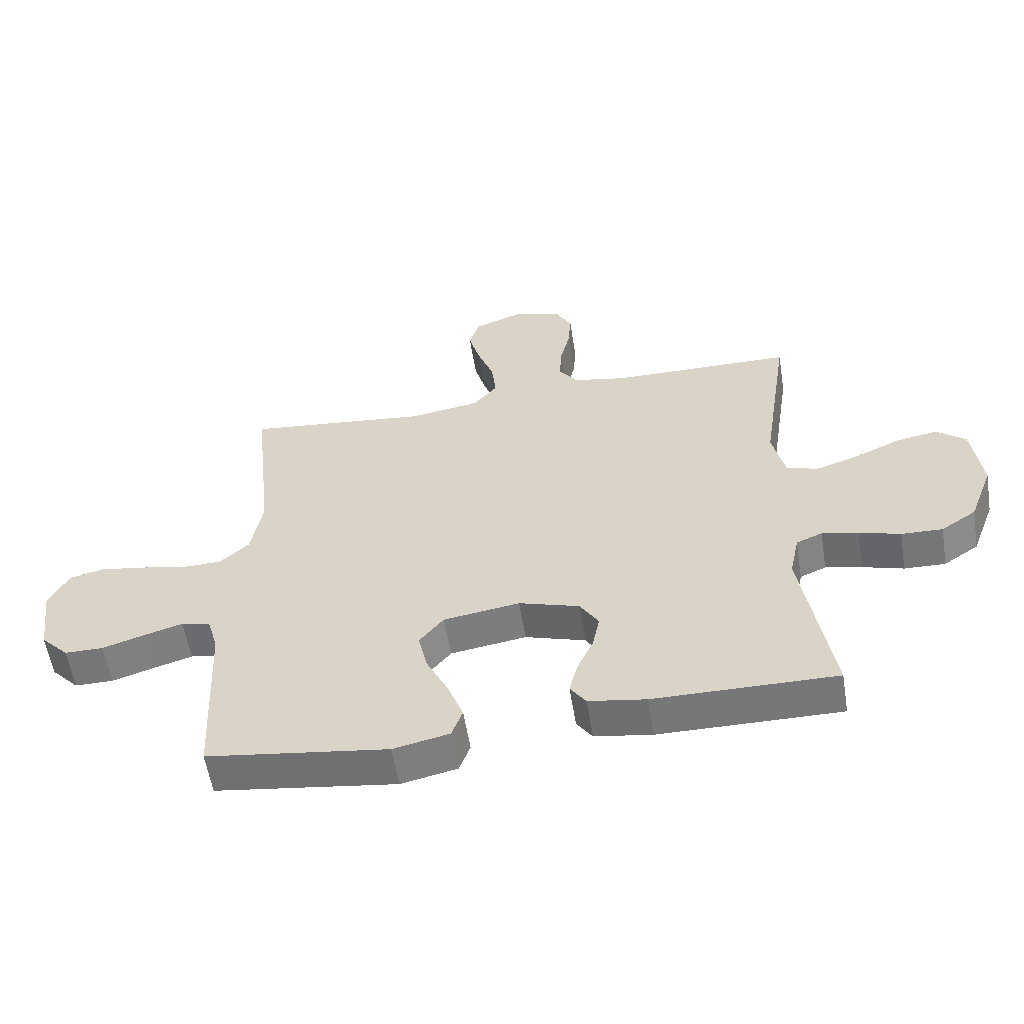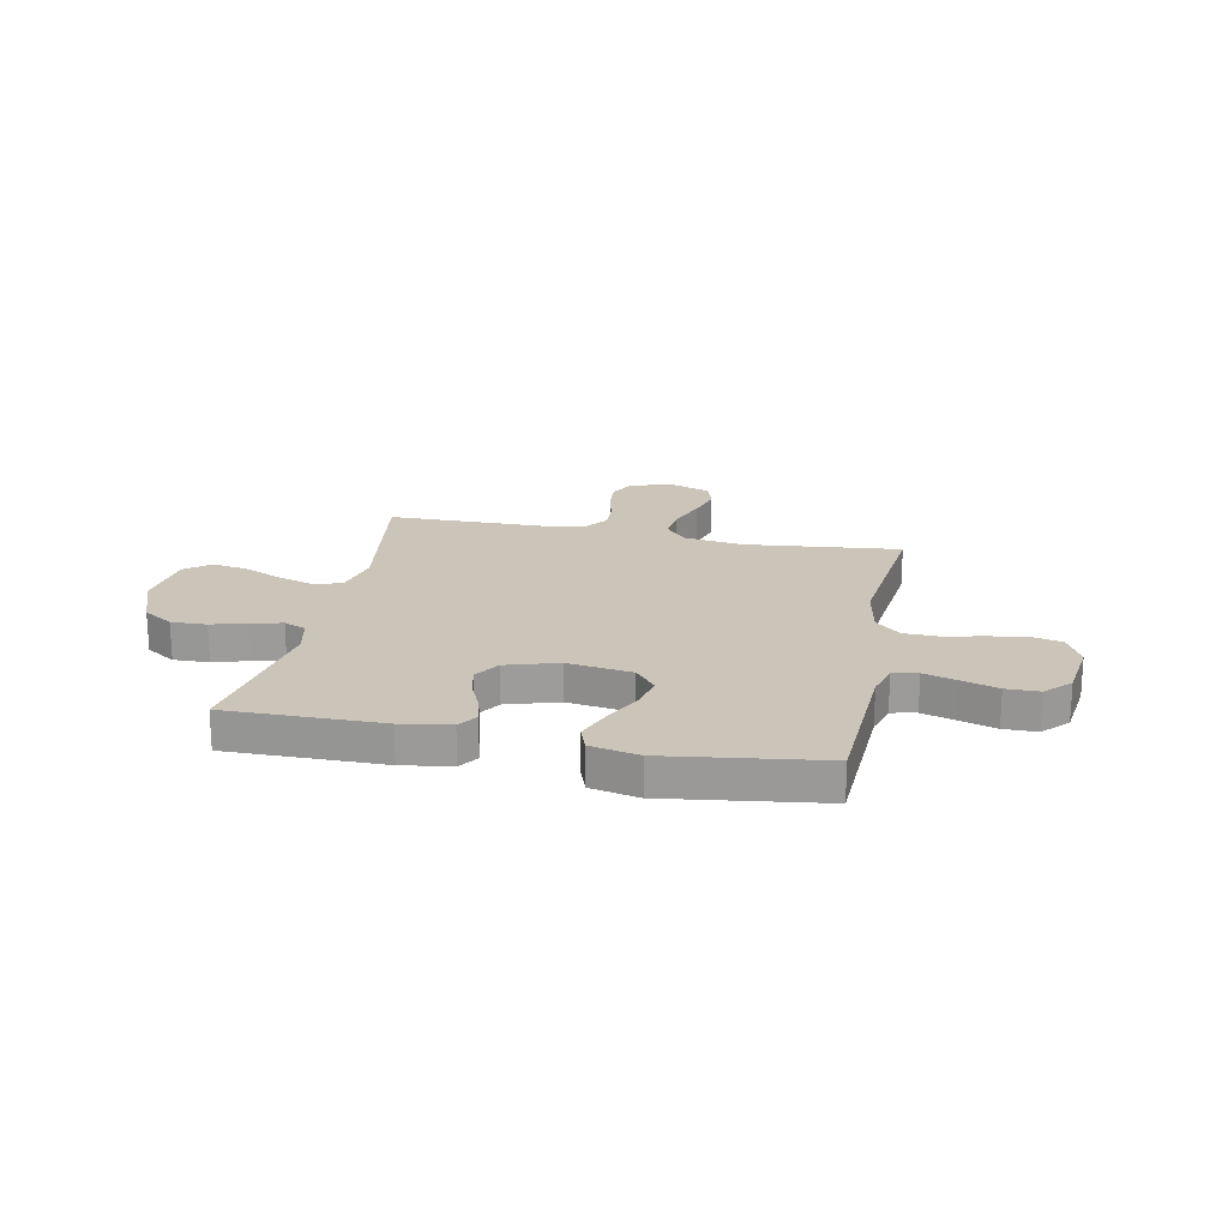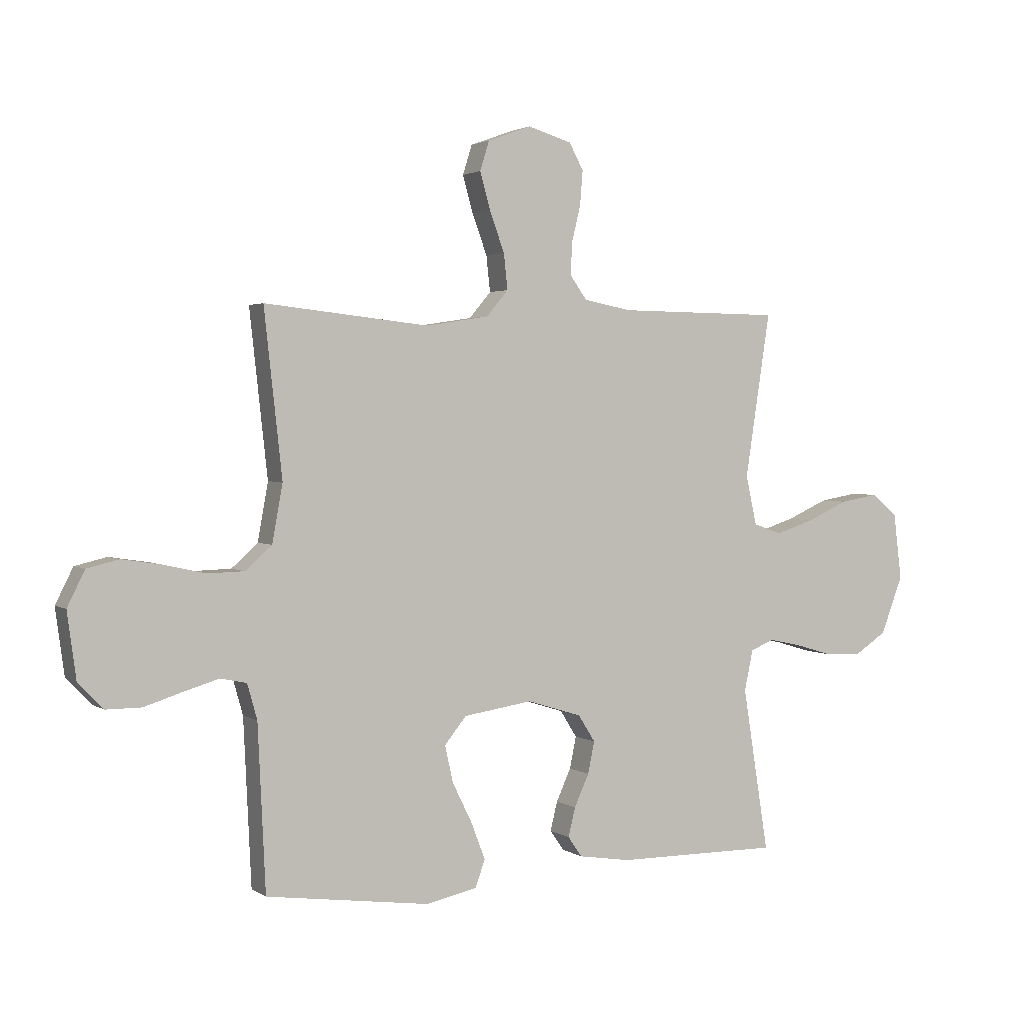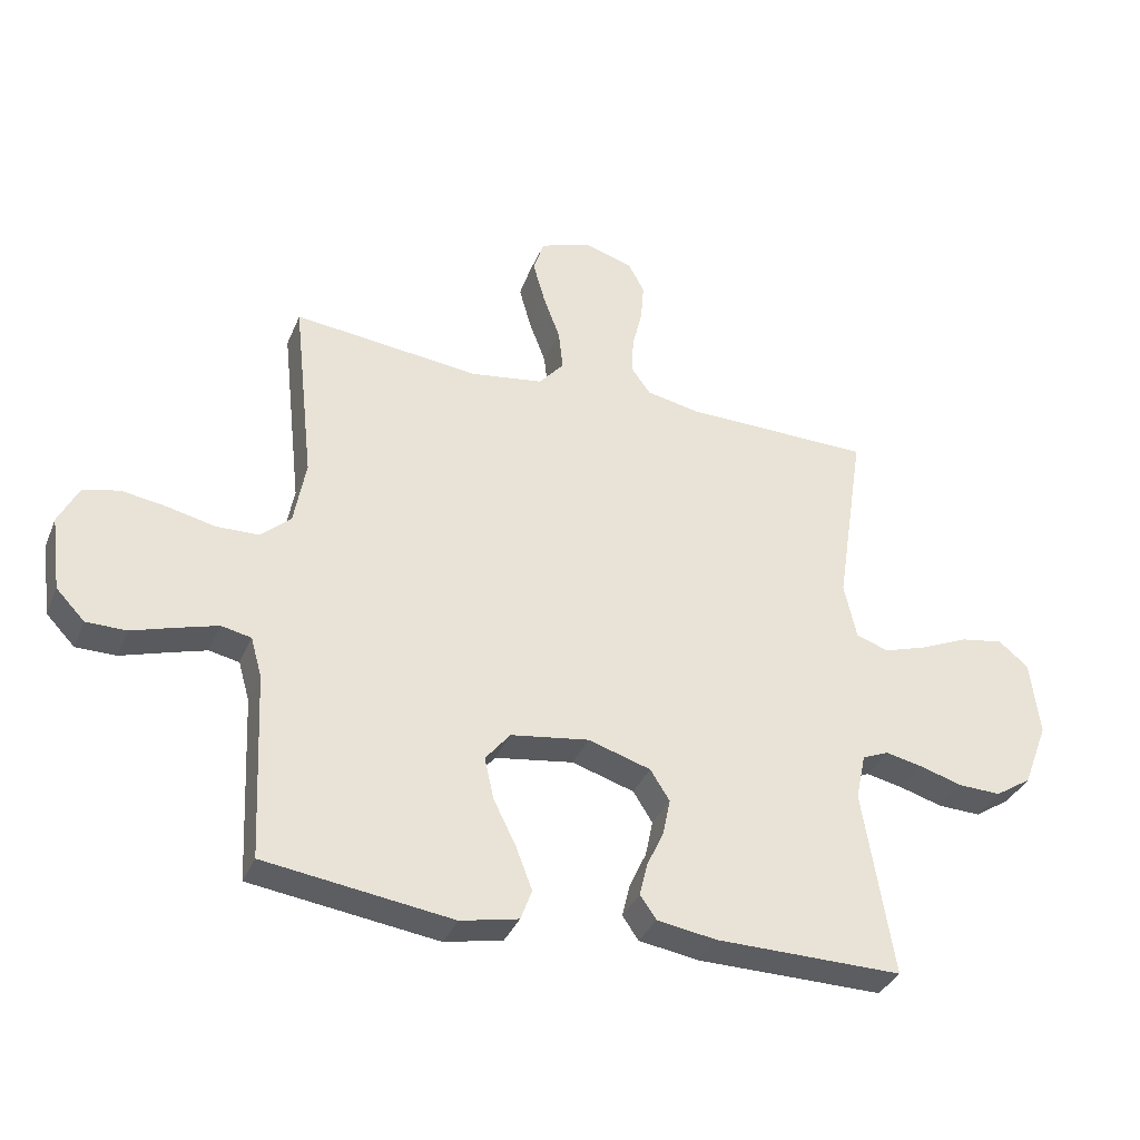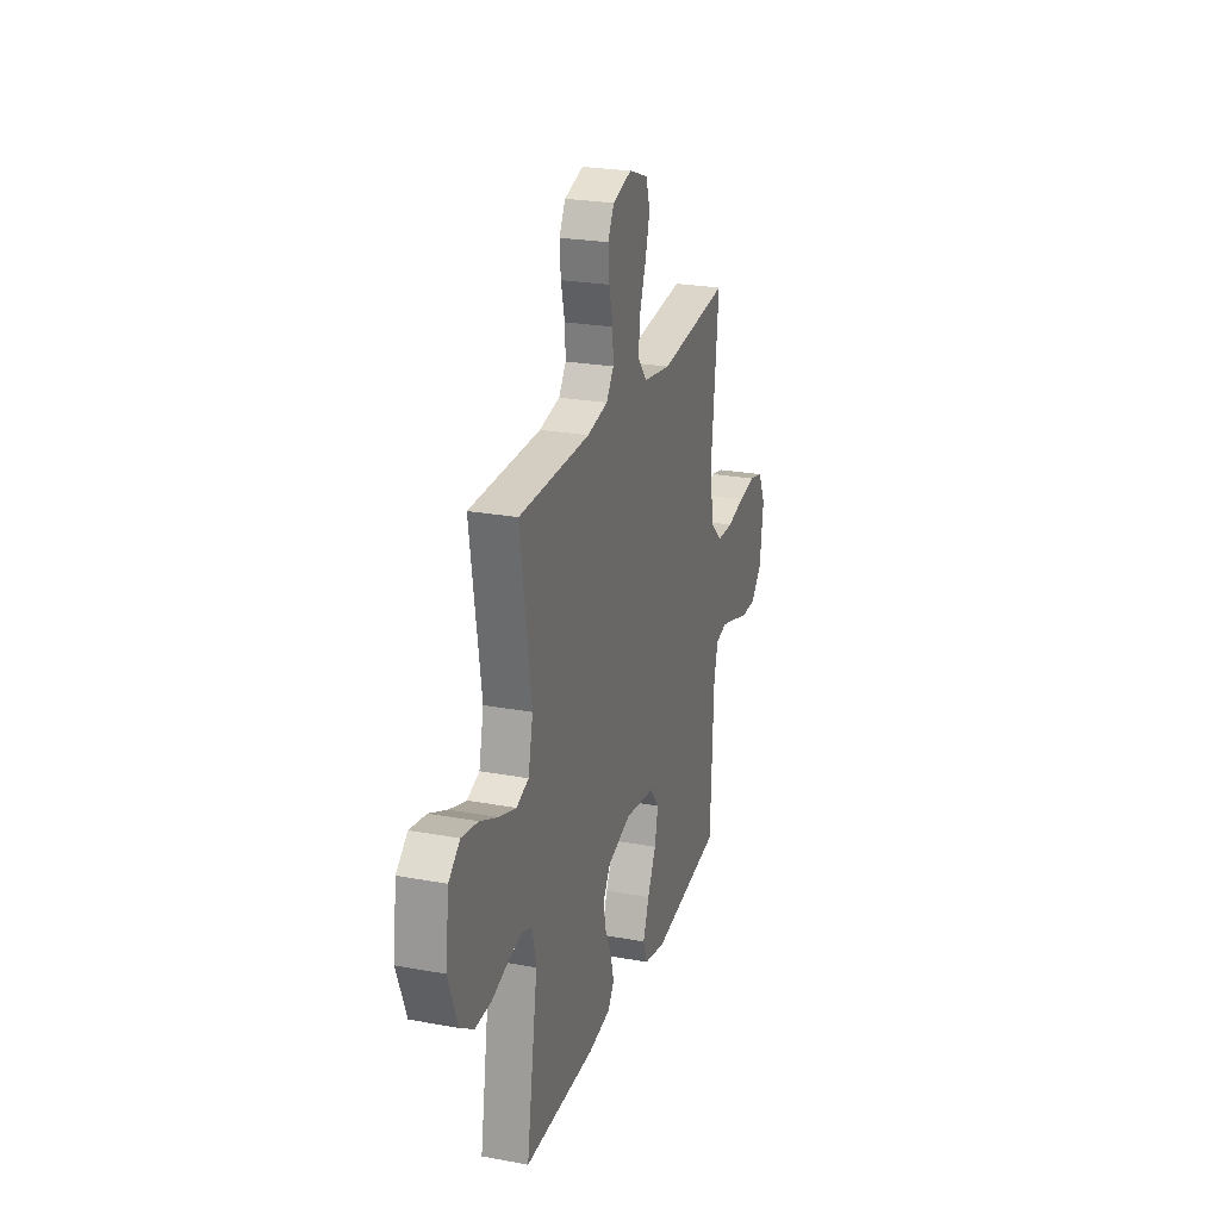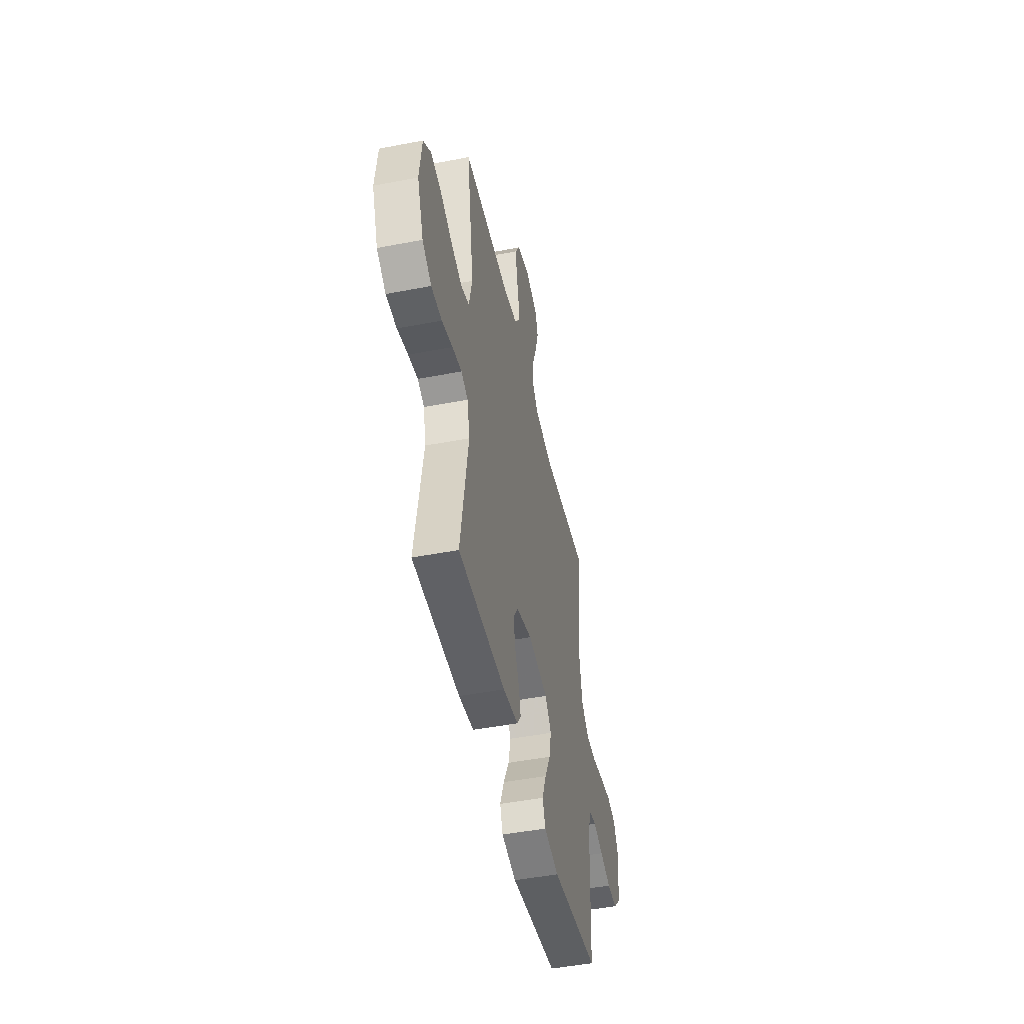
<metadata>
{"format":"obj","ext":"obj","renderer":"f3d","projection":"perspective","resolution":1024,"background":"white","views":[{"elev":-57.2,"azim":9.1,"up":"+Z"},{"elev":20.3,"azim":-168.6,"up":"+Y"},{"elev":2.3,"azim":-26.6,"up":"+Z"},{"elev":-35.6,"azim":-20.7,"up":"+Z"},{"elev":24.4,"azim":106.9,"up":"+Z"},{"elev":-47.5,"azim":102.3,"up":"+Z"}]}
</metadata>
<code>
v -0.5 0.07 0.5
v -0.2 0.07 0.468
v -0.084 0.07 0.486
v -0.044 0.07 0.533
v -0.051 0.07 0.598
v -0.078 0.07 0.671
v -0.097 0.07 0.739
v -0.08 0.07 0.793
v 0 0.07 0.822
v 0.08 0.07 0.798
v 0.106 0.07 0.75
v 0.101 0.07 0.688
v 0.085 0.07 0.622
v 0.082 0.07 0.563
v 0.113 0.07 0.52
v 0.2 0.07 0.503
v 0.5 0.07 0.5
v 0.454 0.07 0.2
v 0.474 0.07 0.11
v 0.526 0.07 0.092
v 0.597 0.07 0.115
v 0.673 0.07 0.149
v 0.742 0.07 0.161
v 0.79 0.07 0.122
v 0.805 0.07 0
v 0.765 0.07 -0.105
v 0.707 0.07 -0.143
v 0.639 0.07 -0.141
v 0.571 0.07 -0.121
v 0.511 0.07 -0.108
v 0.468 0.07 -0.126
v 0.452 0.07 -0.2
v 0.5 0.07 -0.5
v 0.2 0.07 -0.498
v 0.105 0.07 -0.483
v 0.079 0.07 -0.446
v 0.092 0.07 -0.393
v 0.119 0.07 -0.334
v 0.131 0.07 -0.276
v 0.1 0.07 -0.227
v 0 0.07 -0.196
v -0.126 0.07 -0.215
v -0.166 0.07 -0.264
v -0.151 0.07 -0.331
v -0.115 0.07 -0.404
v -0.089 0.07 -0.472
v -0.107 0.07 -0.521
v -0.2 0.07 -0.541
v -0.5 0.07 -0.5
v -0.514 0.07 -0.2
v -0.532 0.07 -0.136
v -0.58 0.07 -0.126
v -0.644 0.07 -0.145
v -0.714 0.07 -0.167
v -0.778 0.07 -0.167
v -0.824 0.07 -0.119
v -0.84 0.07 0
v -0.808 0.07 0.064
v -0.75 0.07 0.078
v -0.678 0.07 0.067
v -0.602 0.07 0.05
v -0.534 0.07 0.052
v -0.486 0.07 0.095
v -0.467 0.07 0.2
v -0.5 0 0.5
v -0.2 0 0.468
v -0.084 0 0.486
v -0.044 0 0.533
v -0.051 0 0.598
v -0.078 0 0.671
v -0.097 0 0.739
v -0.08 0 0.793
v 0 0 0.822
v 0.08 0 0.798
v 0.106 0 0.75
v 0.101 0 0.688
v 0.085 0 0.622
v 0.082 0 0.563
v 0.113 0 0.52
v 0.2 0 0.503
v 0.5 0 0.5
v 0.454 0 0.2
v 0.474 0 0.11
v 0.526 0 0.092
v 0.597 0 0.115
v 0.673 0 0.149
v 0.742 0 0.161
v 0.79 0 0.122
v 0.805 0 0
v 0.765 0 -0.105
v 0.707 0 -0.143
v 0.639 0 -0.141
v 0.571 0 -0.121
v 0.511 0 -0.108
v 0.468 0 -0.126
v 0.452 0 -0.2
v 0.5 0 -0.5
v 0.2 0 -0.498
v 0.105 0 -0.483
v 0.079 0 -0.446
v 0.092 0 -0.393
v 0.119 0 -0.334
v 0.131 0 -0.276
v 0.1 0 -0.227
v 0 0 -0.196
v -0.126 0 -0.215
v -0.166 0 -0.264
v -0.151 0 -0.331
v -0.115 0 -0.404
v -0.089 0 -0.472
v -0.107 0 -0.521
v -0.2 0 -0.541
v -0.5 0 -0.5
v -0.514 0 -0.2
v -0.532 0 -0.136
v -0.58 0 -0.126
v -0.644 0 -0.145
v -0.714 0 -0.167
v -0.778 0 -0.167
v -0.824 0 -0.119
v -0.84 0 0
v -0.808 0 0.064
v -0.75 0 0.078
v -0.678 0 0.067
v -0.602 0 0.05
v -0.534 0 0.052
v -0.486 0 0.095
v -0.467 0 0.2
f 59 60 61
f 58 59 61
f 57 58 61
f 56 57 61
f 55 56 61
f 54 55 61
f 53 54 61
f 52 53 61 62
f 51 52 62 63
f 48 49 50
f 47 48 50
f 46 47 50
f 45 46 50
f 44 45 50
f 50 51 63
f 44 50 63
f 43 44 63
f 36 37 38
f 35 36 38
f 34 35 38
f 33 34 38
f 32 33 38
f 31 32 38 39
f 27 28 29
f 26 27 29
f 25 26 29
f 24 25 29
f 23 24 29
f 22 23 29
f 21 22 29
f 20 21 29 30
f 19 20 30 31
f 16 17 18
f 31 39 40
f 19 31 40
f 18 19 40
f 16 18 40
f 15 16 40
f 11 12 13
f 10 11 13
f 9 10 13
f 8 9 13
f 7 8 13
f 6 7 13
f 5 6 13
f 4 5 13 14
f 64 1 2
f 64 2 3
f 63 64 3
f 43 63 3
f 42 43 3
f 4 14 15
f 3 4 15
f 42 3 15
f 41 42 15
f 15 40 41
f 125 124 123
f 125 123 122
f 125 122 121
f 125 121 120
f 125 120 119
f 125 119 118
f 125 118 117
f 126 125 117 116
f 127 126 116 115
f 114 113 112
f 114 112 111
f 114 111 110
f 114 110 109
f 114 109 108
f 127 115 114
f 127 114 108
f 127 108 107
f 102 101 100
f 102 100 99
f 102 99 98
f 102 98 97
f 102 97 96
f 103 102 96 95
f 93 92 91
f 93 91 90
f 93 90 89
f 93 89 88
f 93 88 87
f 93 87 86
f 93 86 85
f 94 93 85 84
f 95 94 84 83
f 82 81 80
f 104 103 95
f 104 95 83
f 104 83 82
f 104 82 80
f 104 80 79
f 77 76 75
f 77 75 74
f 77 74 73
f 77 73 72
f 77 72 71
f 77 71 70
f 77 70 69
f 78 77 69 68
f 66 65 128
f 67 66 128
f 67 128 127
f 67 127 107
f 67 107 106
f 79 78 68
f 79 68 67
f 79 67 106
f 79 106 105
f 105 104 79
f 1 65 66 2
f 2 66 67 3
f 3 67 68 4
f 4 68 69 5
f 5 69 70 6
f 6 70 71 7
f 7 71 72 8
f 8 72 73 9
f 9 73 74 10
f 10 74 75 11
f 11 75 76 12
f 12 76 77 13
f 13 77 78 14
f 14 78 79 15
f 15 79 80 16
f 16 80 81 17
f 17 81 82 18
f 18 82 83 19
f 19 83 84 20
f 20 84 85 21
f 21 85 86 22
f 22 86 87 23
f 23 87 88 24
f 24 88 89 25
f 25 89 90 26
f 26 90 91 27
f 27 91 92 28
f 28 92 93 29
f 29 93 94 30
f 30 94 95 31
f 31 95 96 32
f 32 96 97 33
f 33 97 98 34
f 34 98 99 35
f 35 99 100 36
f 36 100 101 37
f 37 101 102 38
f 38 102 103 39
f 39 103 104 40
f 40 104 105 41
f 41 105 106 42
f 42 106 107 43
f 43 107 108 44
f 44 108 109 45
f 45 109 110 46
f 46 110 111 47
f 47 111 112 48
f 48 112 113 49
f 49 113 114 50
f 50 114 115 51
f 51 115 116 52
f 52 116 117 53
f 53 117 118 54
f 54 118 119 55
f 55 119 120 56
f 56 120 121 57
f 57 121 122 58
f 58 122 123 59
f 59 123 124 60
f 60 124 125 61
f 61 125 126 62
f 62 126 127 63
f 63 127 128 64
f 64 128 65 1

</code>
